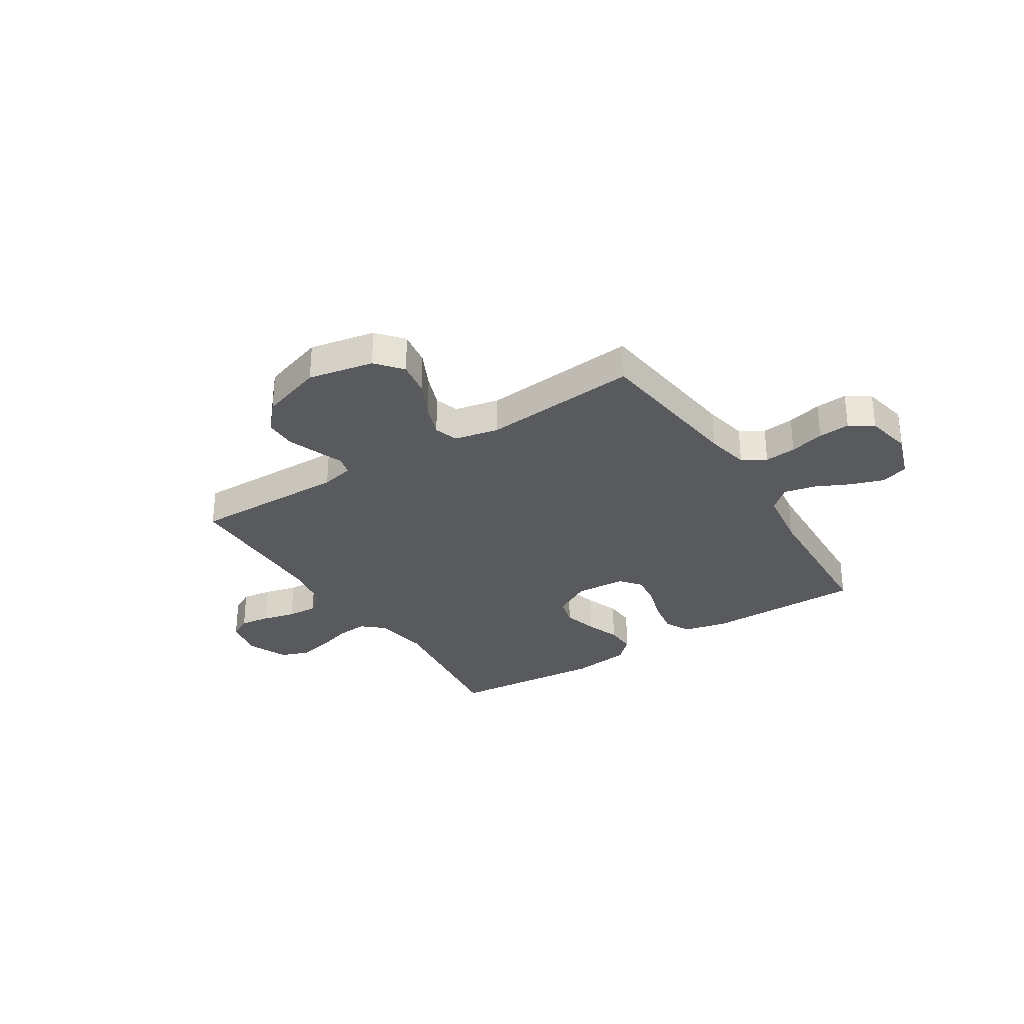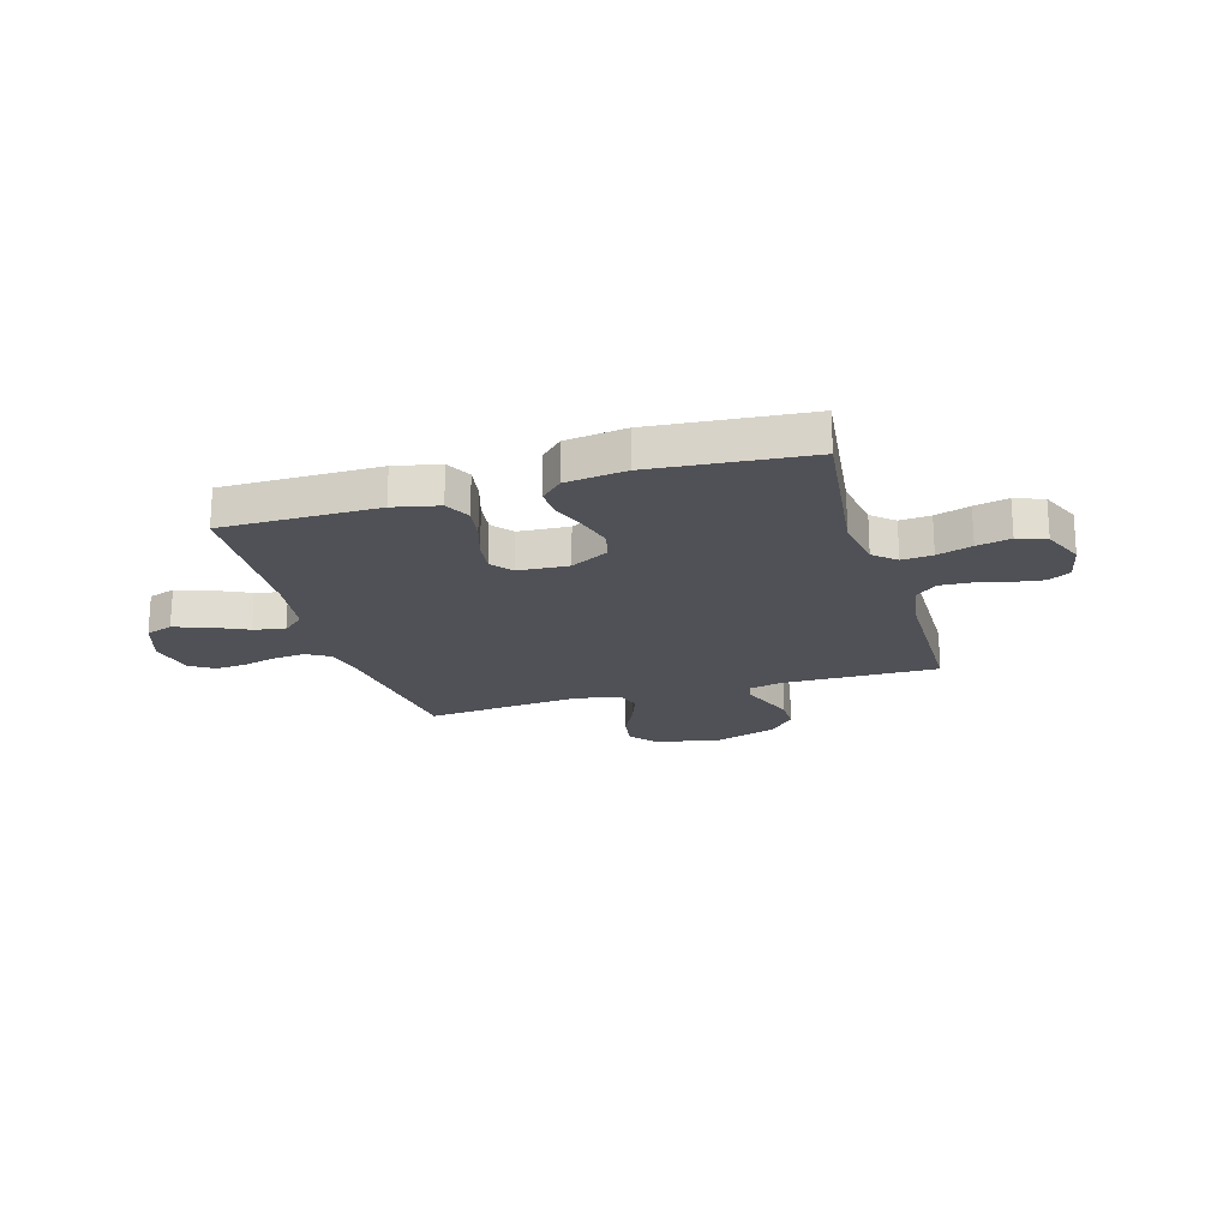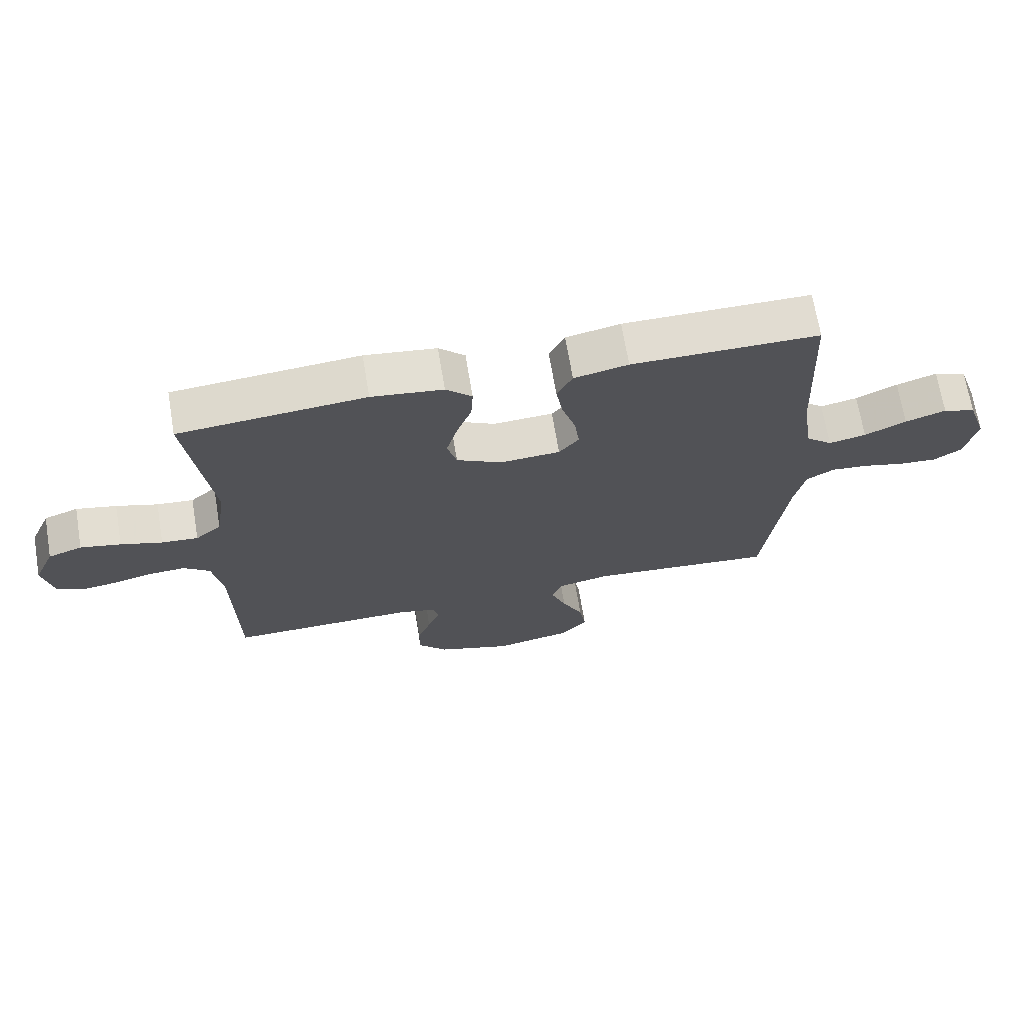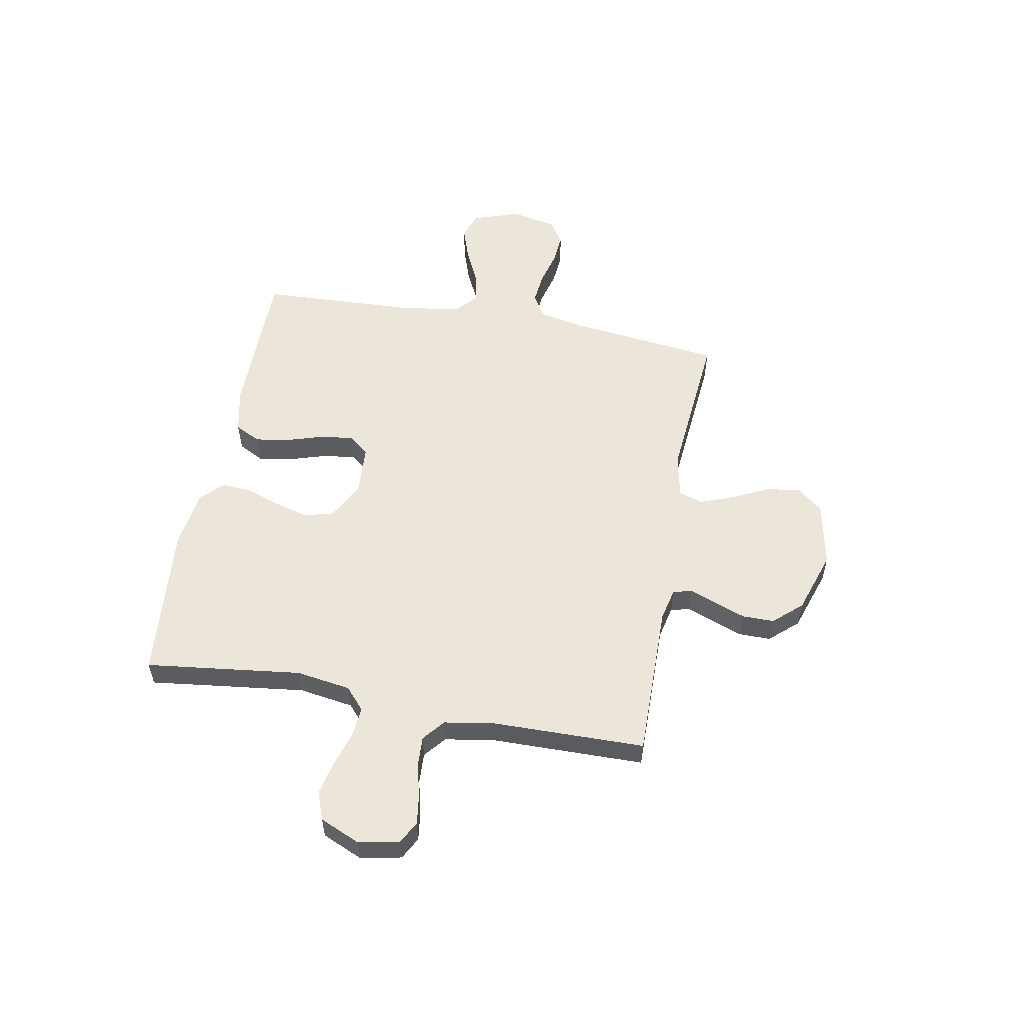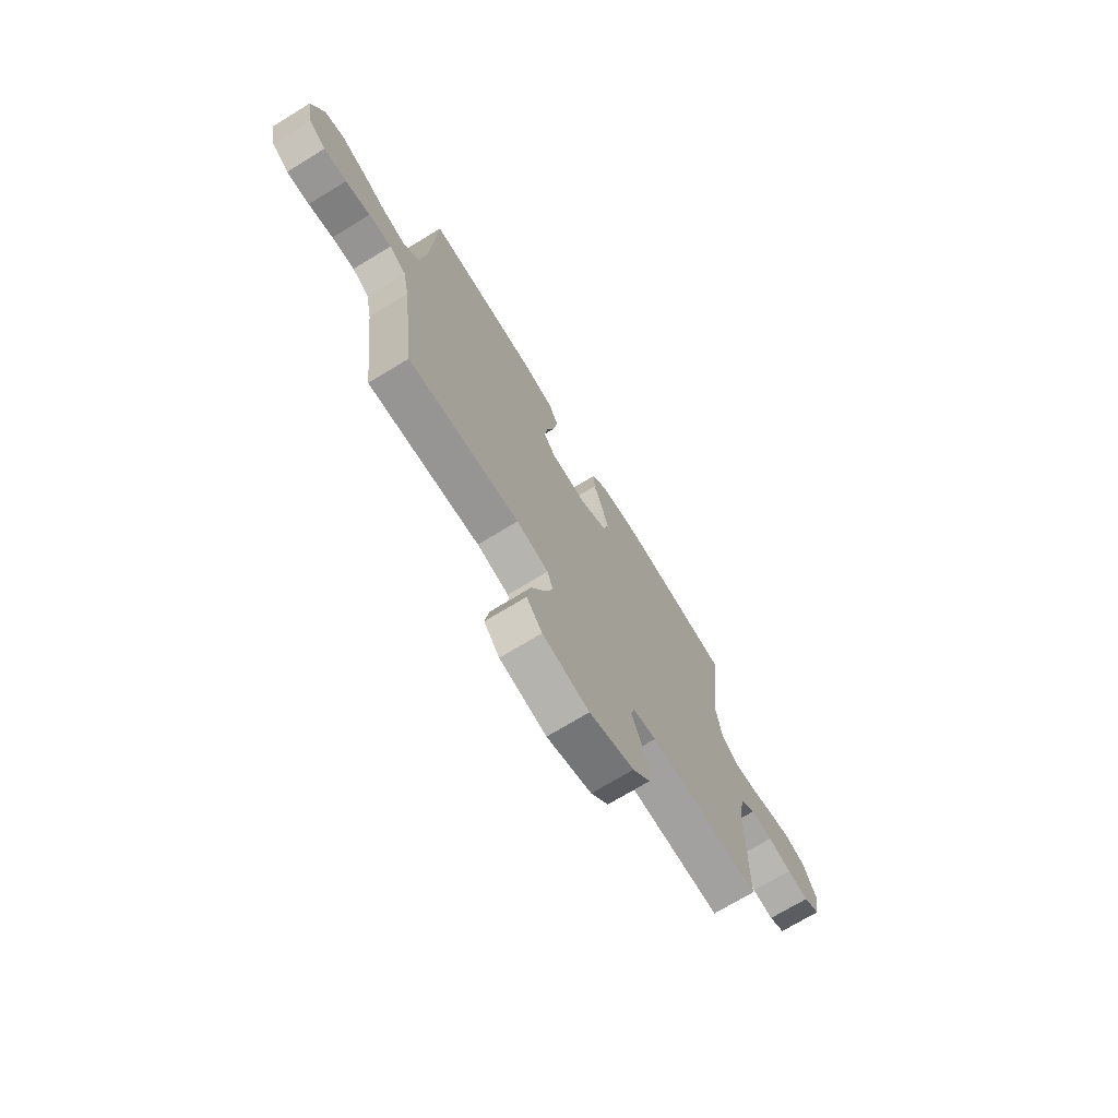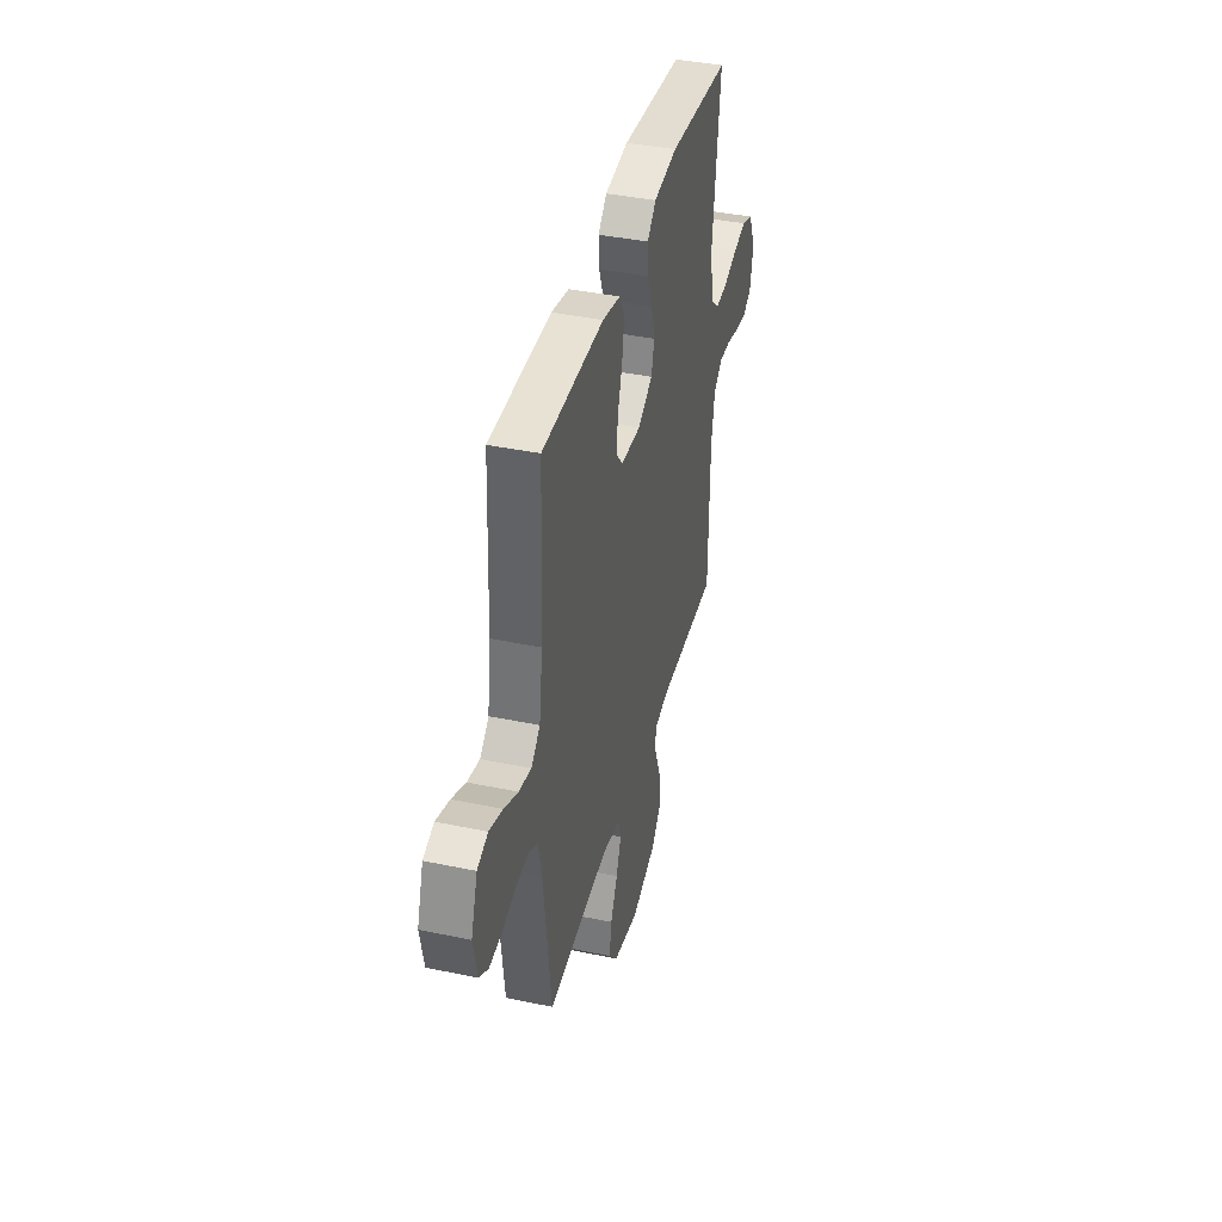
<metadata>
{"format":"obj","ext":"obj","renderer":"f3d","projection":"perspective","resolution":1024,"background":"white","views":[{"elev":-30.8,"azim":-147.5,"up":"+Y"},{"elev":-20.5,"azim":16.5,"up":"+Y"},{"elev":69.0,"azim":170.5,"up":"+Z"},{"elev":55.1,"azim":100.5,"up":"+Y"},{"elev":-71.7,"azim":-58.6,"up":"+Z"},{"elev":39.9,"azim":-75.5,"up":"+Z"}]}
</metadata>
<code>
v 0.5 0.07 0.5
v 0.463 0.07 0.2
v 0.479 0.07 0.095
v 0.521 0.07 0.058
v 0.58 0.07 0.063
v 0.647 0.07 0.084
v 0.712 0.07 0.098
v 0.767 0.07 0.078
v 0.801 0.07 0
v 0.785 0.07 -0.078
v 0.742 0.07 -0.101
v 0.684 0.07 -0.093
v 0.621 0.07 -0.077
v 0.562 0.07 -0.074
v 0.52 0.07 -0.108
v 0.504 0.07 -0.2
v 0.5 0.07 -0.5
v 0.2 0.07 -0.496
v 0.137 0.07 -0.51
v 0.127 0.07 -0.546
v 0.147 0.07 -0.598
v 0.169 0.07 -0.658
v 0.169 0.07 -0.719
v 0.121 0.07 -0.773
v 0 0.07 -0.813
v -0.126 0.07 -0.788
v -0.168 0.07 -0.738
v -0.157 0.07 -0.671
v -0.123 0.07 -0.601
v -0.099 0.07 -0.537
v -0.114 0.07 -0.491
v -0.2 0.07 -0.473
v -0.5 0.07 -0.5
v -0.536 0.07 -0.2
v -0.553 0.07 -0.117
v -0.598 0.07 -0.09
v -0.659 0.07 -0.096
v -0.725 0.07 -0.113
v -0.786 0.07 -0.118
v -0.831 0.07 -0.088
v -0.849 0.07 0
v -0.818 0.07 0.091
v -0.766 0.07 0.109
v -0.701 0.07 0.087
v -0.634 0.07 0.055
v -0.574 0.07 0.042
v -0.531 0.07 0.08
v -0.514 0.07 0.2
v -0.5 0.07 0.5
v -0.2 0.07 0.5
v -0.113 0.07 0.481
v -0.088 0.07 0.432
v -0.099 0.07 0.365
v -0.121 0.07 0.294
v -0.129 0.07 0.232
v -0.097 0.07 0.192
v 0 0.07 0.186
v 0.073 0.07 0.225
v 0.088 0.07 0.281
v 0.07 0.07 0.347
v 0.046 0.07 0.413
v 0.043 0.07 0.471
v 0.085 0.07 0.512
v 0.2 0.07 0.527
v 0.5 0 0.5
v 0.463 0 0.2
v 0.479 0 0.095
v 0.521 0 0.058
v 0.58 0 0.063
v 0.647 0 0.084
v 0.712 0 0.098
v 0.767 0 0.078
v 0.801 0 0
v 0.785 0 -0.078
v 0.742 0 -0.101
v 0.684 0 -0.093
v 0.621 0 -0.077
v 0.562 0 -0.074
v 0.52 0 -0.108
v 0.504 0 -0.2
v 0.5 0 -0.5
v 0.2 0 -0.496
v 0.137 0 -0.51
v 0.127 0 -0.546
v 0.147 0 -0.598
v 0.169 0 -0.658
v 0.169 0 -0.719
v 0.121 0 -0.773
v 0 0 -0.813
v -0.126 0 -0.788
v -0.168 0 -0.738
v -0.157 0 -0.671
v -0.123 0 -0.601
v -0.099 0 -0.537
v -0.114 0 -0.491
v -0.2 0 -0.473
v -0.5 0 -0.5
v -0.536 0 -0.2
v -0.553 0 -0.117
v -0.598 0 -0.09
v -0.659 0 -0.096
v -0.725 0 -0.113
v -0.786 0 -0.118
v -0.831 0 -0.088
v -0.849 0 0
v -0.818 0 0.091
v -0.766 0 0.109
v -0.701 0 0.087
v -0.634 0 0.055
v -0.574 0 0.042
v -0.531 0 0.08
v -0.514 0 0.2
v -0.5 0 0.5
v -0.2 0 0.5
v -0.113 0 0.481
v -0.088 0 0.432
v -0.099 0 0.365
v -0.121 0 0.294
v -0.129 0 0.232
v -0.097 0 0.192
v 0 0 0.186
v 0.073 0 0.225
v 0.088 0 0.281
v 0.07 0 0.347
v 0.046 0 0.413
v 0.043 0 0.471
v 0.085 0 0.512
v 0.2 0 0.527
f 63 64 1 2
f 60 61 62 63
f 59 60 63 2
f 58 59 2 3
f 57 58 3 4
f 56 57 4
f 51 52 53 54
f 51 54 55
f 48 49 50 51
f 47 48 51 55
f 46 47 55 56
f 42 43 44 45
f 42 45 46
f 41 42 46
f 40 41 46
f 37 38 39 40
f 36 37 40 46
f 35 36 46 56
f 32 33 34
f 31 32 34 35
f 26 27 28 29
f 26 29 30
f 25 26 30
f 24 25 30 31
f 20 21 22 23
f 20 23 24 31
f 16 17 18
f 15 16 18 19
f 10 11 12 13
f 10 13 14
f 9 10 14
f 8 9 14
f 5 6 7 8
f 4 5 8 14
f 56 4 14 15
f 19 20 31 35
f 15 19 35 56
f 66 65 128 127
f 127 126 125 124
f 66 127 124 123
f 67 66 123 122
f 68 67 122 121
f 68 121 120
f 118 117 116 115
f 119 118 115
f 115 114 113 112
f 119 115 112 111
f 120 119 111 110
f 109 108 107 106
f 110 109 106
f 110 106 105
f 110 105 104
f 104 103 102 101
f 110 104 101 100
f 120 110 100 99
f 98 97 96
f 99 98 96 95
f 93 92 91 90
f 94 93 90
f 94 90 89
f 95 94 89 88
f 87 86 85 84
f 95 88 87 84
f 82 81 80
f 83 82 80 79
f 77 76 75 74
f 78 77 74
f 78 74 73
f 78 73 72
f 72 71 70 69
f 78 72 69 68
f 79 78 68 120
f 99 95 84 83
f 120 99 83 79
f 1 65 66 2
f 2 66 67 3
f 3 67 68 4
f 4 68 69 5
f 5 69 70 6
f 6 70 71 7
f 7 71 72 8
f 8 72 73 9
f 9 73 74 10
f 10 74 75 11
f 11 75 76 12
f 12 76 77 13
f 13 77 78 14
f 14 78 79 15
f 15 79 80 16
f 16 80 81 17
f 17 81 82 18
f 18 82 83 19
f 19 83 84 20
f 20 84 85 21
f 21 85 86 22
f 22 86 87 23
f 23 87 88 24
f 24 88 89 25
f 25 89 90 26
f 26 90 91 27
f 27 91 92 28
f 28 92 93 29
f 29 93 94 30
f 30 94 95 31
f 31 95 96 32
f 32 96 97 33
f 33 97 98 34
f 34 98 99 35
f 35 99 100 36
f 36 100 101 37
f 37 101 102 38
f 38 102 103 39
f 39 103 104 40
f 40 104 105 41
f 41 105 106 42
f 42 106 107 43
f 43 107 108 44
f 44 108 109 45
f 45 109 110 46
f 46 110 111 47
f 47 111 112 48
f 48 112 113 49
f 49 113 114 50
f 50 114 115 51
f 51 115 116 52
f 52 116 117 53
f 53 117 118 54
f 54 118 119 55
f 55 119 120 56
f 56 120 121 57
f 57 121 122 58
f 58 122 123 59
f 59 123 124 60
f 60 124 125 61
f 61 125 126 62
f 62 126 127 63
f 63 127 128 64
f 64 128 65 1

</code>
